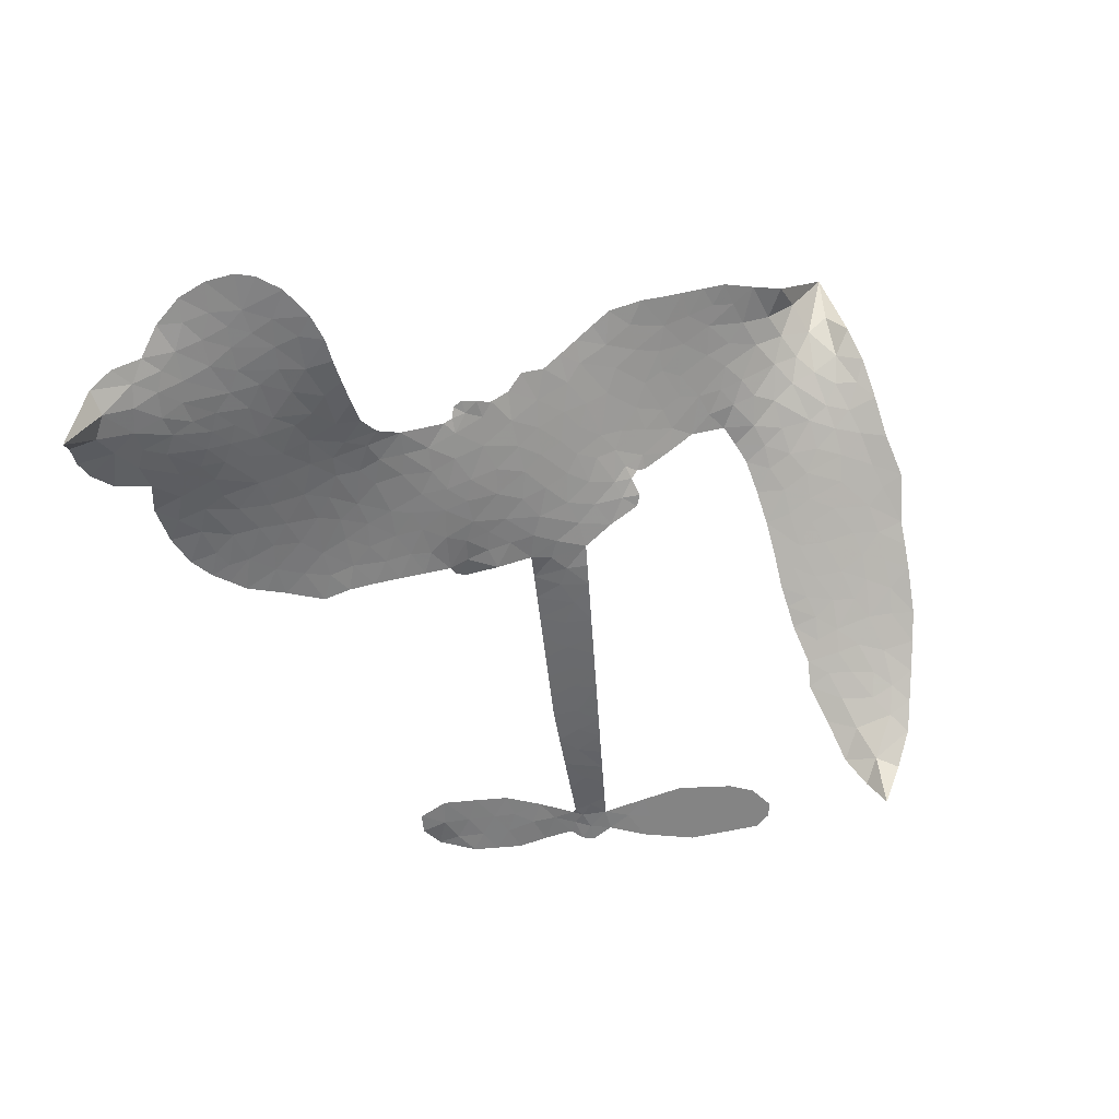
<metadata>
{"format":"obj","ext":"obj","renderer":"f3d","projection":"perspective","resolution":1024,"background":"white","views":[{"elev":-61.4,"azim":-69.5,"up":"+Z"}]}
</metadata>
<code>
v -2.889 0.7268 0.2257
v -2.852 0.7953 0.2142
v -2.8 0.8515 0.1893
v -2.809 0.9142 0.1564
v -2.792 0.9679 0.1258
v -2.74 1.031 0
v -2.688 1.064 0.102
v -2.637 1.076 0.135
v -2.593 1.071 0.1547
v -2.538 1.04 0.1819
v -2.493 0.9782 0.2241
v -2.421 1.012 0.2597
v -2.328 1.017 0.2811
v -2.253 1.003 0.2947
v -2.197 0.9734 0.3046
v -2.129 0.9178 0.3194
v -2.019 0.767 0.357
v -2.016 0.705 0.3705
v -1.935 0.4809 0.4716
v -1.907 0.4754 0.486
v -1.89 0.4554 0.5
v -1.866 0.2966 0.5272
v -1.367 0.4244 0.6118
v -1.021 0.4908 0.6795
v -1.012 0.5017 0.6864
v -1.099 0.6634 0.7179
v -1.132 0.8311 0.7338
v -1.109 0.9088 0.7382
v -1.061 0.9214 0.741
v -1.005 0.8964 0.75
v -0.9608 0.8085 0.73
v -0.9374 0.6835 0.7164
v -0.9519 0.5294 0.6913
v -0.9235 0.5069 0.6867
v -0.9121 0.4777 0.6845
v -0.9325 0.4227 0.6806
v -0.8804 0.3454 0.6797
v -0.8233 0.2255 0.6797
v -0.7993 0.05014 0.6797
v -0.822 0.007955 0.6797
v -0.8574 -0.004262 0.6797
v -0.9122 0.02298 0.6797
v -0.9474 0.07442 0.6797
v -0.9893 0.2037 0.6797
v -0.9882 0.4174 0.6784
v -1.839 0.1625 0.5463
v -1.886 0.01129 0.5748
v -1.911 -0.004932 0.5774
v -1.956 0.0005452 0.5876
v -1.965 -0.01704 0.6008
v -1.958 -0.03592 0.6103
v -1.979 -0.1683 0.669
v -1.952 -0.2445 0.7013
v -1.848 -0.2679 0.6935
v -1.538 -0.2505 0.5832
v -1.441 -0.2469 0.546
v -1.354 -0.255 0.5055
v -1.299 -0.239 0.4795
v -1.123 -0.267 0.3786
v -1.073 -0.3012 0.324
v -1.056 -0.3388 0.25
v -1.079 -0.388 0.3476
v -1.134 -0.4371 0.4048
v -1.381 -0.5417 0.5381
v -1.59 -0.5831 0.6229
v -1.695 -0.6198 0.662
v -1.793 -0.6146 0.6969
v -1.971 -0.6186 0.7854
v -2.039 -0.6061 0.8353
v -2.116 -0.5725 1
v -2.22 -0.486 0.7852
v -2.303 -0.3649 0.7241
v -2.36 -0.1696 0.6592
v -2.369 -0.09164 0.64
v -2.311 0.0969 0.5732
v -2.327 0.1477 0.5548
v -2.3 0.1908 0.5366
v -2.299 0.2335 0.5138
v -2.336 0.2934 0.488
v -2.33 0.3157 0.4836
v -2.307 0.3282 0.475
v -2.308 0.3483 0.4601
v -2.348 0.4375 0.3966
v -2.387 0.4777 0.3579
v -2.437 0.4942 0.3262
v -2.675 0.4751 0.2586
v -2.74 0.4811 0.2511
v -2.821 0.5097 0.2439
v -2.871 0.5519 0.2394
v -2.894 0.5926 0.2368
v -2.902 0.6587 0.2319
v -1.414 0.2901 0.5994
v -0.9973 0.4796 0.682
v -2.27 0.334 0.4707
v -1.99 0.004381 0.5938
v -1.968 -0.103 0.6381
v -2.304 0.2964 0.4874
v -1.937 0.4358 0.4858
v -1.867 0.08702 0.5622
v -1.201 0.3539 0.6359
v -0.9784 0.508 0.688
v -1.095 0.3857 0.6569
v -1.041 0.4016 0.6682
v -2.318 0.2627 0.4976
v -1.965 0.04073 0.5788
v -1.055 0.5826 0.7066
v -0.9548 0.4719 0.6836
v -1.005 0.5576 0.6984
v -1.115 -0.3424 0.3594
v -0.8578 0.05443 0.6797
v -2.272 0.4007 0.4356
v -1.993 -0.04272 0.6142
v -2.274 0.265 0.5014
v -2.81 0.6121 0.2382
v -2.624 0.9951 0.1552
v -2.397 0.5525 0.3324
v -1.882 0.3781 0.5019
v -1.92 0.03814 0.574
v -1.194 0.4577 0.6416
v -1.108 0.4743 0.6585
v -2.043 0.05987 0.5787
v -2.025 0.4545 0.4567
v -2.23 0.2083 0.5268
v -2.309 0.5055 0.378
v -1.933 0.1047 0.5604
v -1.028 0.4454 0.6737
v -2.077 -0.0188 0.6088
v -1.076 0.4364 0.6633
v -1.127 0.4261 0.6528
v -2.247 0.1366 0.5563
v -1.301 -0.3502 0.4835
v -0.9887 0.3106 0.6798
v -1.07 0.8553 0.7367
v -0.9446 0.6065 0.7065
v -0.8113 0.1378 0.6797
v -2.706 0.9097 0.1614
v -1.148 0.3698 0.6462
v -1.315 -0.2947 0.4878
v -0.9549 0.3638 0.6796
v -1.404 -0.3488 0.5314
v -1.212 -0.2535 0.436
v -1.252 -0.3058 0.4558
v -2.281 0.8815 0.2996
v -1.985 -0.4958 0.7746
v -2.833 0.6808 0.2303
v -2.7 0.5824 0.2508
v -2.685 1.002 0.111
v -2.141 0.3465 0.4757
v -2.076 -0.1243 0.6496
v -1.115 0.7473 0.7265
v -1.005 0.6198 0.709
v -2.758 0.8892 0.1686
v -2.711 0.7942 0.2103
v -2.712 0.8522 0.189
v -2.61 0.82 0.2197
v -2.652 0.8718 0.1922
v -1.255 -0.4911 0.4788
v -1.182 -0.3189 0.4135
v -2.251 0.9391 0.2993
v -2.139 0.7205 0.3529
v -1.996 -0.5589 0.8021
v -2.704 0.5256 0.2536
v -2.56 0.4852 0.2803
v -2.765 0.5599 0.2454
v -2.211 0.3585 0.4638
v -2.019 -0.13 0.6517
v -2.063 -0.2154 0.6851
v -2.664 0.8188 0.2092
v -2.638 0.7195 0.2398
v -2.56 0.9054 0.2106
v -2.649 0.9361 0.1665
v -2.321 0.9421 0.2852
v -2.202 0.8775 0.3145
v -2.073 0.7288 0.3597
v -1.883 -0.6182 0.7377
v -2.064 -0.5129 0.8371
v -2.206 0.2888 0.4939
v -2.169 0.4604 0.4282
v -2.6 0.8721 0.2071
v -2.528 0.8255 0.2406
v -2.076 0.8404 0.3381
v -2.29 0.4532 0.4059
v -1.943 -0.5364 0.7629
v -1.888 -0.4484 0.7213
v -2.209 0.4168 0.4387
v -2.107 0.7803 0.3449
v -1.981 0.591 0.4135
v -2.24 0.4779 0.4069
v -2.149 0.8342 0.329
v -2.224 0.5966 0.3697
v -2.1 0.6183 0.3864
v -2.253 0.5397 0.3811
v -2.071 0.6716 0.3747
v -2.164 0.5387 0.4007
v -2.321 0.607 0.3427
v -2 0.6469 0.3907
v -2.305 0.5567 0.3617
v -2.042 0.6012 0.4009
v -2.095 0.5552 0.408
v -2.029 0.5435 0.4239
v -2.077 0.4955 0.4322
v -1.96 0.5356 0.4395
v -2.096 0.4289 0.4521
v -2.004 0.5017 0.4445
v -2.361 0.513 0.3566
v -2.038 0.01288 0.5947
v -2.09 0.03123 0.5908
v -2.122 0.1221 0.5591
v -2.181 -0.01847 0.6117
v -1.013 0.8373 0.7369
v -1.06 0.7876 0.7299
v -1.05 0.7165 0.722
v -2.738 0.6706 0.2361
v -2.752 0.6153 0.2418
v -2 0.3125 0.5029
v -2.781 0.782 0.211
v -2.507 0.582 0.2908
v -2.005 -0.2231 0.6893
v -2.049 -0.3247 0.7251
v -2 -0.286 0.7096
v -2.051 -0.2693 0.705
v -2.151 -0.2681 0.7037
v -2.102 -0.2996 0.7171
v -1.966 -0.3817 0.7315
v -2.183 -0.3737 0.7473
v -1.999 -0.3397 0.7248
v -2.045 -0.4111 0.7615
v -1.928 -0.3158 0.71
v -2.153 -0.3252 0.7274
v -2.331 -0.2663 0.6901
v -2.112 -0.3851 0.7569
v -2.558 0.9739 0.1933
v -2.598 0.9427 0.1846
v -2.373 0.9744 0.2717
v -2.434 0.9375 0.2538
v -2.377 0.9049 0.2745
v -2.444 0.8479 0.2617
v -2.163 0.9451 0.3118
v -2.207 0.9261 0.3078
v -2.066 -0.5628 0.8842
v -2.141 -0.4972 0.8518
v -2.557 0.7459 0.2505
v -2.103 0.8786 0.3281
v -2.254 0.7604 0.3236
v -2.182 0.1584 0.5464
v -2.188 0.09063 0.5721
v -2.094 0.2268 0.5222
v -2.162 0.2169 0.5242
v -2.115 0.1766 0.5395
v -2.039 0.1366 0.5533
v -2.25 -0.1159 0.6463
v -1.043 0.6612 0.7155
v -0.9951 0.696 0.7185
v -0.9491 0.746 0.7232
v -1.004 0.7681 0.7269
v -2.787 0.6567 0.2347
v -2.781 0.7191 0.2253
v -2.717 0.7303 0.2266
v -1.931 0.3262 0.5093
v -2.032 0.3828 0.4783
v -2.755 0.8254 0.1974
v -2.456 0.547 0.3121
v -2.444 0.6195 0.3038
v -2.5 0.4896 0.2987
v -2.622 0.5453 0.2655
v -2.539 0.5368 0.2851
v -2.58 0.5979 0.2703
v -2.535 0.663 0.2714
v -2.034 -0.4664 0.7878
v -1.984 -0.4372 0.7543
v -2.096 -0.448 0.7952
v -2.16 -0.4345 0.7847
v -1.896 -0.3783 0.7124
v -1.693 -0.2664 0.6428
v -1.872 -0.3242 0.7002
v -1.832 -0.3766 0.6932
v -1.771 -0.2687 0.6703
v -1.82 -0.4438 0.6962
v -1.849 -0.5006 0.7136
v -1.715 -0.3872 0.6548
v -1.815 -0.318 0.6848
v -1.904 -0.4991 0.7373
v -1.819 -0.557 0.7058
v -1.775 -0.4006 0.6767
v -1.754 -0.3349 0.666
v -1.74 -0.5603 0.6752
v -1.697 -0.3284 0.6458
v -1.727 -0.4749 0.6647
v -1.605 -0.3891 0.6146
v -1.786 -0.4955 0.6883
v -1.615 -0.2599 0.6131
v -1.66 -0.3728 0.6342
v -1.673 -0.4372 0.6426
v -1.618 -0.326 0.6166
v -1.651 -0.5207 0.6397
v -1.536 -0.3392 0.5857
v -1.9 -0.2564 0.7027
v -2.494 0.9084 0.2353
v -2.565 0.7957 0.2374
v -2.606 0.7679 0.2343
v -2.517 0.7739 0.2548
v -2.477 0.8068 0.2592
v -2.502 0.7119 0.2708
v -2.387 0.7655 0.2913
v -2.464 0.7506 0.2734
v -2.437 0.6864 0.2928
v -2.38 0.6437 0.3173
v -2.371 0.5933 0.3315
v -2.309 0.692 0.3253
v -2.381 0.7046 0.3044
v -2.211 0.8123 0.3226
v -2.272 0.8195 0.3098
v -2.191 0.7535 0.337
v -2.343 0.8377 0.291
v -2.321 0.7702 0.3071
v -2.234 0.6909 0.3424
v -2.133 0.069 0.5786
v -2.182 0.03627 0.5919
v -2.338 0.00445 0.6113
v -2.251 0.05766 0.5866
v -2.323 0.05071 0.5936
v -2.282 0.01508 0.6036
v -2.294 -0.0564 0.628
v -2.074 0.09941 0.5663
v -1.995 0.09723 0.5645
v -1.968 0.1631 0.5454
v -2.315 -0.1245 0.6483
v -2.22 -0.2963 0.7103
v -2.834 0.7412 0.2217
v -1.938 0.3811 0.4951
v -2.092 0.3737 0.472
v -2.147 0.403 0.4535
v -2.073 0.3058 0.4968
v -1.99 0.4169 0.4769
v -2.618 0.4808 0.2675
v -2.494 0.6288 0.2876
v -2.583 0.6985 0.2543
v -2.628 0.6518 0.2533
v -2.681 0.6819 0.2406
v -1.682 -0.5669 0.6543
v -1.604 -0.4629 0.6182
v -2.492 0.8579 0.2449
v -2.392 0.8528 0.2761
v -2.274 0.6453 0.3446
v -2.23 -0.05879 0.6271
v -2.161 -0.1081 0.6437
v -2.353 -0.04321 0.6271
v -1.905 0.1572 0.5475
v -1.883 0.2234 0.5353
v -2.03 0.1965 0.5342
v -1.966 0.2363 0.5264
v -1.986 0.3603 0.4925
v -2.135 0.2835 0.4999
v -2.645 0.5992 0.2572
v -1.585 -0.5218 0.6153
v -1.485 -0.5648 0.5793
v -1.491 -0.4564 0.5739
v -1.537 -0.5745 0.6006
v -1.52 -0.5151 0.5895
v -1.453 -0.5073 0.5625
v -1.547 -0.4672 0.5968
v -1.529 -0.4047 0.5858
v -1.407 -0.4341 0.538
v -1.472 -0.3624 0.561
v -1.446 -0.3079 0.5482
v -1.394 -0.293 0.525
v -1.49 -0.2493 0.5649
v -1.626 0.2262 0.5668
v -1.617 0.3604 0.5732
v -1.923 0.2688 0.5228
v -2.03 0.2559 0.5162
v -1.396 -0.4887 0.5385
v -1.322 -0.4422 0.5021
v -1.318 -0.5168 0.5102
v -1.231 -0.3802 0.4493
v -1.497 -0.3036 0.569
v -1.733 0.1943 0.5522
v -1.283 -0.4017 0.4787
v -1.194 -0.4642 0.4437
v -1.24 -0.435 0.4618
v -1.183 -0.4082 0.4252
v -1.742 0.3285 0.5547
v -1.843 0.2526 0.5374
v -1.804 0.3125 0.5441
v -0.8888 0.1264 0.6797
v -0.8566 0.1763 0.6797
v -0.9108 0.2487 0.6797
v -0.9683 0.1391 0.6797
v -0.9207 0.1823 0.6797
v -2.732 0.9649 0.1157
v -2.05 -0.06959 0.6274
v -2.112 -0.06927 0.6288
v -2.16 0.5966 0.3826
v -2.147 0.6582 0.3671
v -2.132 0.4972 0.4213
v -2.262 -0.4253 0.7518
v -2.243 -0.3677 0.7348
v -1.572 -0.2952 0.5978
v -2.274 -0.1988 0.6725
v -2.207 -0.225 0.685
v -2.135 -0.1913 0.6748
v -2.219 -0.1665 0.6639
v -2.087 -0.1733 0.6685
v -2.169 -0.1568 0.6614
v -1.456 -0.4137 0.5572
v -1.354 -0.3879 0.5116
v -1.353 -0.3334 0.5075
v -1.757 0.2601 0.5506
v -1.786 0.1784 0.5468
v -1.691 0.2474 0.5592
v -1.679 0.3444 0.564
v -1.52 0.2581 0.5828
v -1.641 0.2906 0.5674
v -1.573 0.2422 0.5747
v -1.492 0.3924 0.5922
v -1.565 0.3122 0.5786
v -1.497 0.3234 0.5888
v -1.554 0.3764 0.5826
v -1.467 0.2741 0.591
v -0.8519 0.2854 0.6797
v -0.9279 0.3072 0.6797
v -0.989 0.2572 0.6797
v -2.204 0.6477 0.3594
v -2.345 -0.2178 0.6737
v -2.269 -0.2596 0.6931
v -2.317 -0.3154 0.7075
v -2.266 -0.3218 0.7149
v -1.798 0.2284 0.545
v -1.28 0.441 0.6259
v -1.229 0.4079 0.6334
v -1.307 0.322 0.6169
v -1.254 0.3379 0.6262
v -1.296 0.3821 0.6213
v -1.356 0.362 0.6111
v -1.429 0.4084 0.6019
v -1.439 0.3469 0.5981
v -1.876 -0.5482 0.7309
v -1.928 -0.587 0.7601
f 112 206 391
f 186 160 174
f 75 130 76
f 203 122 201
f 105 121 206
f 45 107 93
f 51 50 112
f 123 78 77
f 89 88 114
f 125 118 99
f 1 91 145
f 162 164 87
f 25 108 106
f 43 42 110
f 80 79 97
f 126 93 24
f 58 138 142
f 179 299 180
f 128 129 102
f 105 125 325
f 52 166 167
f 143 159 172
f 240 176 70
f 142 138 131
f 176 240 161
f 223 231 219
f 59 158 109
f 95 112 50
f 117 21 98
f 113 94 97
f 97 104 113
f 104 78 113
f 349 383 22
f 166 112 391
f 105 95 49
f 74 73 327
f 51 112 96
f 82 94 111
f 107 34 101
f 52 218 53
f 323 345 322
f 203 260 122
f 90 89 114
f 167 221 218
f 145 256 257
f 91 90 114
f 298 232 170
f 98 19 334
f 282 183 437
f 77 76 130
f 4 3 152
f 152 5 4
f 56 365 366
f 45 126 103
f 115 9 8
f 8 7 147
f 45 139 36
f 106 151 252
f 147 7 6
f 381 158 375
f 114 145 91
f 246 208 245
f 136 154 156
f 10 9 115
f 19 122 334
f 205 83 124
f 17 174 18
f 84 205 116
f 165 111 94
f 182 83 111
f 162 146 164
f 239 15 159
f 206 207 127
f 129 137 102
f 236 234 235
f 350 250 326
f 172 159 14
f 180 302 342
f 126 45 93
f 322 318 320
f 239 238 15
f 211 150 212
f 5 152 390
f 136 152 154
f 25 93 101
f 31 30 210
f 107 45 36
f 124 192 197
f 161 183 144
f 119 430 137
f 120 119 129
f 296 364 376
f 359 361 355
f 287 274 285
f 363 373 406
f 276 285 281
f 50 49 95
f 53 218 220
f 275 54 297
f 49 48 118
f 126 128 103
f 274 287 294
f 58 57 138
f 78 123 113
f 407 406 131
f 118 105 49
f 375 158 142
f 68 161 69
f 61 109 62
f 421 139 132
f 109 60 59
f 166 52 96
f 423 394 160
f 60 109 61
f 348 349 351
f 85 84 116
f 141 58 142
f 162 87 86
f 43 110 385
f 134 32 151
f 386 385 135
f 110 42 41
f 110 135 385
f 102 103 128
f 57 366 407
f 40 110 41
f 40 39 110
f 421 387 420
f 119 137 129
f 141 158 59
f 37 36 139
f 105 206 95
f 47 118 48
f 94 81 97
f 95 206 112
f 430 433 432
f 432 100 430
f 413 416 369
f 82 81 94
f 177 165 94
f 98 20 19
f 98 21 20
f 97 79 104
f 63 62 109
f 108 151 106
f 117 330 259
f 210 133 211
f 93 107 101
f 83 82 111
f 259 22 117
f 348 99 46
f 47 99 118
f 24 93 25
f 132 139 45
f 35 34 107
f 126 24 128
f 101 34 33
f 118 125 105
f 130 123 77
f 115 8 147
f 128 24 120
f 108 101 33
f 27 133 28
f 108 33 134
f 255 253 254
f 185 111 165
f 28 133 29
f 133 30 29
f 129 128 120
f 110 39 135
f 159 15 14
f 145 114 256
f 193 160 394
f 101 108 25
f 389 388 385
f 36 35 107
f 168 154 153
f 81 80 97
f 372 373 363
f 151 108 134
f 214 114 164
f 145 257 329
f 163 265 335
f 179 233 171
f 390 6 5
f 147 390 171
f 113 123 177
f 177 123 248
f 209 346 392
f 397 396 225
f 261 154 152
f 27 150 211
f 253 252 151
f 152 136 390
f 3 2 216
f 168 169 300
f 261 152 3
f 168 156 154
f 261 153 154
f 234 236 172
f 179 156 155
f 147 171 115
f 64 374 372
f 375 380 381
f 141 142 158
f 142 131 375
f 172 14 13
f 143 173 239
f 308 205 197
f 196 198 187
f 283 175 67
f 161 144 176
f 264 266 163
f 214 146 213
f 85 262 264
f 262 85 116
f 114 88 164
f 87 164 88
f 177 94 113
f 332 148 331
f 112 166 96
f 166 149 403
f 346 209 345
f 223 219 221
f 169 168 153
f 155 156 168
f 265 162 86
f 162 265 146
f 179 180 170
f 11 10 232
f 136 156 171
f 171 156 179
f 12 234 13
f 172 13 234
f 173 311 189
f 189 311 313
f 16 173 189
f 200 198 199
f 288 280 284
f 183 282 144
f 270 184 224
f 70 176 241
f 245 248 123
f 148 165 177
f 188 194 192
f 188 182 185
f 179 155 299
f 179 170 233
f 299 300 242
f 301 302 180
f 188 192 124
f 17 181 186
f 83 182 124
f 438 161 68
f 437 283 279
f 288 290 286
f 220 226 228
f 332 165 148
f 188 185 178
f 17 186 174
f 189 186 181
f 174 193 18
f 185 182 111
f 202 187 200
f 182 188 124
f 16 189 243
f 311 173 312
f 189 313 186
f 194 190 192
f 18 193 196
f 194 188 178
f 190 195 197
f 160 193 174
f 198 196 193
f 122 204 201
f 393 194 199
f 160 313 316
f 304 314 343
f 190 197 192
f 198 193 191
f 197 195 308
f 199 191 393
f 198 191 199
f 395 194 178
f 198 200 187
f 201 200 199
f 204 19 202
f 395 199 194
f 201 395 203
f 332 178 185
f 204 202 200
f 260 331 333
f 201 204 200
f 19 204 122
f 83 205 84
f 197 205 124
f 207 206 121
f 206 127 391
f 324 317 207
f 130 320 246
f 250 350 249
f 123 130 245
f 127 207 209
f 207 121 324
f 30 133 210
f 133 27 211
f 150 26 212
f 210 211 255
f 252 212 26
f 253 255 212
f 146 354 339
f 258 153 216
f 146 214 164
f 256 214 213
f 353 247 333
f 348 46 349
f 2 1 329
f 216 257 258
f 307 263 308
f 354 267 338
f 52 167 218
f 221 220 218
f 221 167 223
f 269 270 227
f 219 226 220
f 53 220 228
f 167 222 223
f 219 220 221
f 402 400 404
f 328 225 229
f 222 229 223
f 269 227 271
f 226 227 224
f 224 273 228
f 397 72 396
f 71 70 241
f 227 226 219
f 226 224 228
f 223 229 231
f 144 269 176
f 273 224 184
f 297 53 228
f 399 251 327
f 231 229 225
f 400 402 399
f 426 427 425
f 71 241 272
f 219 231 227
f 10 115 232
f 233 115 171
f 170 232 233
f 115 233 232
f 11 235 12
f 234 12 235
f 11 232 298
f 236 143 172
f 235 11 298
f 235 237 343
f 299 301 180
f 237 302 304
f 143 239 159
f 173 16 238
f 173 238 239
f 70 69 240
f 161 240 69
f 176 269 271
f 271 231 272
f 338 268 337
f 262 263 217
f 314 312 143
f 189 181 243
f 316 313 244
f 246 245 130
f 249 248 245
f 319 322 321
f 318 207 317
f 250 249 208
f 215 260 333
f 249 245 208
f 248 247 353
f 250 208 324
f 247 248 249
f 325 250 324
f 325 326 250
f 230 399 424
f 400 222 401
f 106 252 26
f 253 151 32
f 255 254 31
f 212 252 253
f 210 255 31
f 253 32 254
f 212 255 211
f 214 256 114
f 257 256 213
f 257 213 258
f 216 2 329
f 339 258 213
f 169 153 258
f 330 117 98
f 326 351 350
f 331 260 203
f 259 330 352
f 3 216 261
f 153 261 216
f 263 262 116
f 266 264 262
f 310 304 305
f 301 242 303
f 265 266 267
f 266 262 217
f 267 266 217
f 265 163 266
f 268 267 217
f 268 338 267
f 263 336 217
f 268 303 337
f 270 269 144
f 227 231 271
f 270 144 282
f 227 270 224
f 272 231 225
f 176 271 241
f 272 225 396
f 241 271 272
f 184 278 276
f 228 273 275
f 276 284 285
f 285 274 277
f 273 276 275
f 284 276 278
f 184 276 273
f 54 275 281
f 175 283 437
f 276 281 275
f 279 184 282
f 278 184 279
f 437 279 282
f 290 288 284
f 376 398 296
f 277 54 281
f 282 184 270
f 438 183 161
f 66 286 67
f 67 286 283
f 279 290 278
f 284 280 285
f 285 280 287
f 277 281 285
f 340 65 295
f 278 290 284
f 292 287 280
f 294 287 292
f 340 286 66
f 341 293 295
f 292 280 293
f 358 359 355
f 279 283 290
f 286 290 283
f 293 280 288
f 291 294 398
f 294 292 289
f 295 293 288
f 289 292 293
f 294 289 296
f 294 291 274
f 340 288 286
f 293 341 289
f 361 362 341
f 365 376 364
f 342 170 180
f 275 297 228
f 237 235 298
f 300 299 155
f 301 299 242
f 168 300 155
f 337 300 169
f 242 337 303
f 342 302 237
f 305 301 303
f 311 312 244
f 336 303 268
f 307 310 306
f 301 305 302
f 305 303 306
f 303 336 306
f 304 302 305
f 307 306 263
f 305 306 310
f 308 263 116
f 307 195 309
f 308 116 205
f 195 307 308
f 309 344 316
f 309 244 315
f 307 309 310
f 315 310 309
f 312 173 143
f 313 311 244
f 314 143 236
f 315 312 314
f 244 309 316
f 186 313 160
f 343 314 236
f 315 314 304
f 315 304 310
f 244 312 315
f 344 309 195
f 393 394 423
f 208 246 317
f 318 317 246
f 75 320 130
f 207 318 209
f 323 251 345
f 320 318 246
f 320 321 322
f 322 319 323
f 320 75 321
f 318 322 209
f 347 74 323
f 327 323 74
f 317 324 208
f 325 324 121
f 105 325 121
f 326 325 125
f 348 326 125
f 350 247 249
f 230 425 399
f 323 327 251
f 427 397 328
f 73 399 327
f 145 329 1
f 216 329 257
f 334 330 98
f 215 352 260
f 332 331 203
f 331 148 333
f 178 332 203
f 332 185 165
f 353 333 148
f 371 247 350
f 122 260 334
f 334 260 352
f 336 263 306
f 265 86 335
f 268 217 336
f 300 337 242
f 337 169 338
f 169 258 339
f 265 354 146
f 146 339 213
f 169 339 338
f 65 340 66
f 288 340 295
f 65 355 295
f 341 295 355
f 237 298 342
f 170 342 298
f 235 343 236
f 304 343 237
f 195 190 344
f 423 344 190
f 346 345 251
f 322 345 209
f 399 425 400
f 391 392 149
f 99 348 125
f 323 319 347
f 413 410 368
f 259 370 22
f 215 351 370
f 326 348 351
f 371 333 247
f 370 351 349
f 371 215 333
f 259 352 215
f 334 352 330
f 148 177 353
f 248 353 177
f 267 354 265
f 339 354 338
f 360 363 357
f 289 341 362
f 357 359 360
f 358 356 359
f 364 140 365
f 360 359 356
f 355 65 358
f 361 359 357
f 356 64 360
f 364 405 140
f 361 357 362
f 355 361 341
f 357 363 405
f 289 362 296
f 360 64 372
f 374 157 373
f 296 362 364
f 362 357 405
f 366 365 140
f 398 376 55
f 366 140 407
f 56 366 57
f 417 415 418
f 365 56 367
f 428 384 383
f 22 370 349
f 215 370 259
f 350 351 371
f 215 371 351
f 373 157 380
f 363 360 372
f 378 375 131
f 373 378 406
f 372 374 373
f 381 380 379
f 365 367 376
f 55 376 367
f 377 410 408
f 46 383 349
f 406 378 131
f 373 380 378
f 63 381 379
f 380 375 378
f 157 379 380
f 63 109 381
f 158 381 109
f 408 382 384
f 22 383 384
f 386 135 38
f 377 408 428
f 428 46 409
f 385 386 389
f 387 386 38
f 389 44 388
f 421 420 37
f 422 44 387
f 386 387 389
f 43 385 388
f 44 389 387
f 171 390 136
f 6 390 147
f 392 391 127
f 166 391 149
f 209 392 127
f 149 392 346
f 394 393 191
f 190 194 393
f 193 394 191
f 423 160 316
f 203 395 178
f 199 395 201
f 272 396 71
f 222 328 229
f 328 397 225
f 291 398 55
f 294 296 398
f 400 328 222
f 401 222 167
f 399 402 251
f 167 403 401
f 404 149 346
f 404 400 401
f 346 251 402
f 166 403 167
f 404 403 149
f 404 401 403
f 346 402 404
f 140 405 363
f 362 405 364
f 407 131 138
f 363 406 140
f 407 138 57
f 140 406 407
f 410 377 368
f 413 411 410
f 428 408 384
f 382 408 410
f 413 414 416
f 382 410 411
f 369 411 413
f 416 414 412
f 436 434 435
f 413 368 414
f 417 416 412
f 92 436 419
f 418 369 416
f 417 419 436
f 139 421 37
f 417 418 416
f 417 412 419
f 387 38 420
f 422 421 132
f 344 423 316
f 421 422 387
f 393 423 190
f 72 397 427
f 399 73 424
f 400 425 328
f 425 427 328
f 425 230 426
f 72 427 426
f 46 428 383
f 377 428 409
f 119 429 430
f 137 430 100
f 432 433 431
f 429 23 433
f 434 431 433
f 433 430 429
f 434 433 23
f 415 417 436
f 92 431 434
f 434 436 92
f 434 23 435
f 415 436 435
f 437 183 438
f 68 175 438
f 437 438 175

</code>
